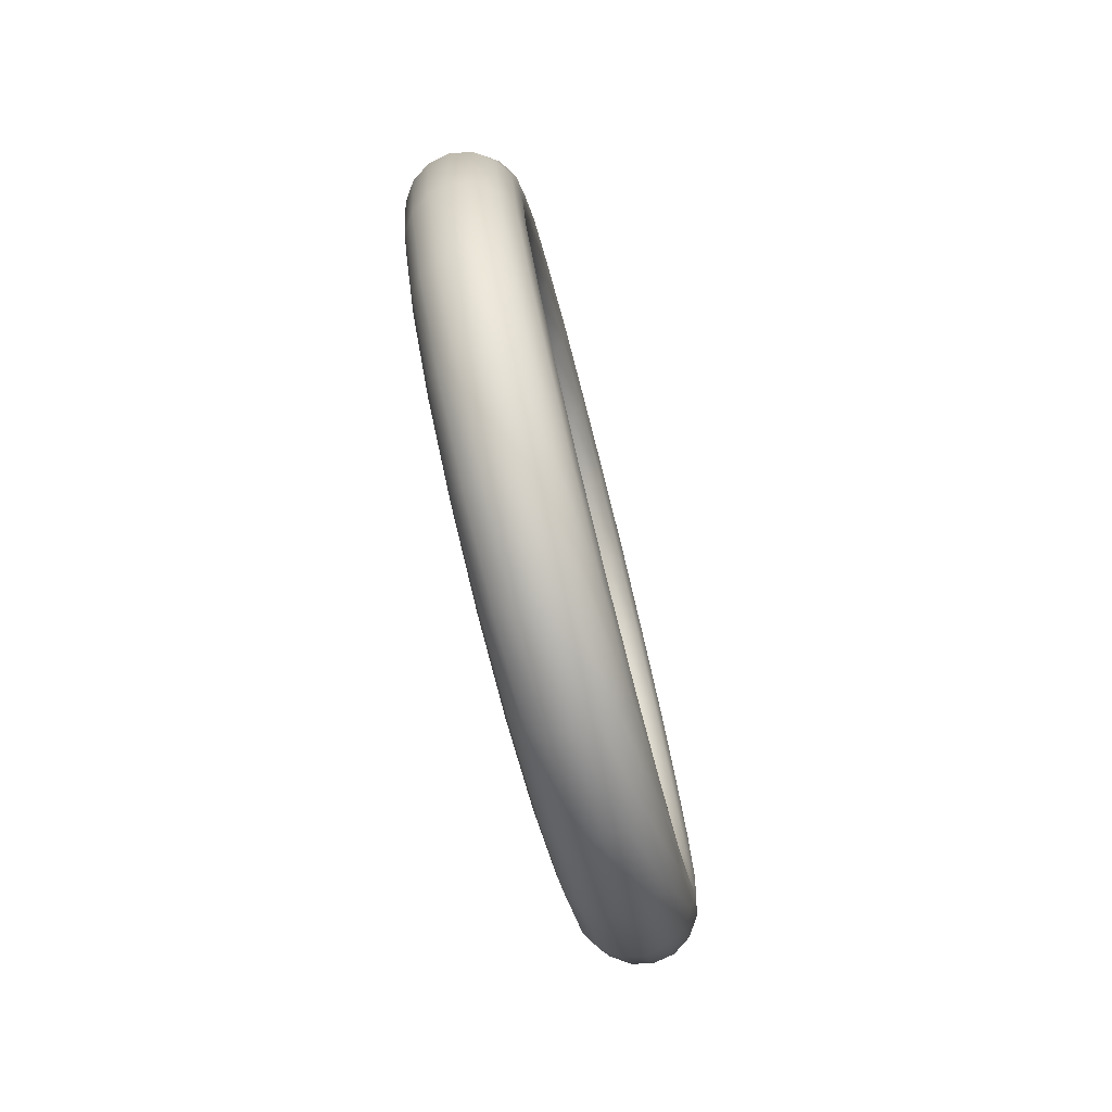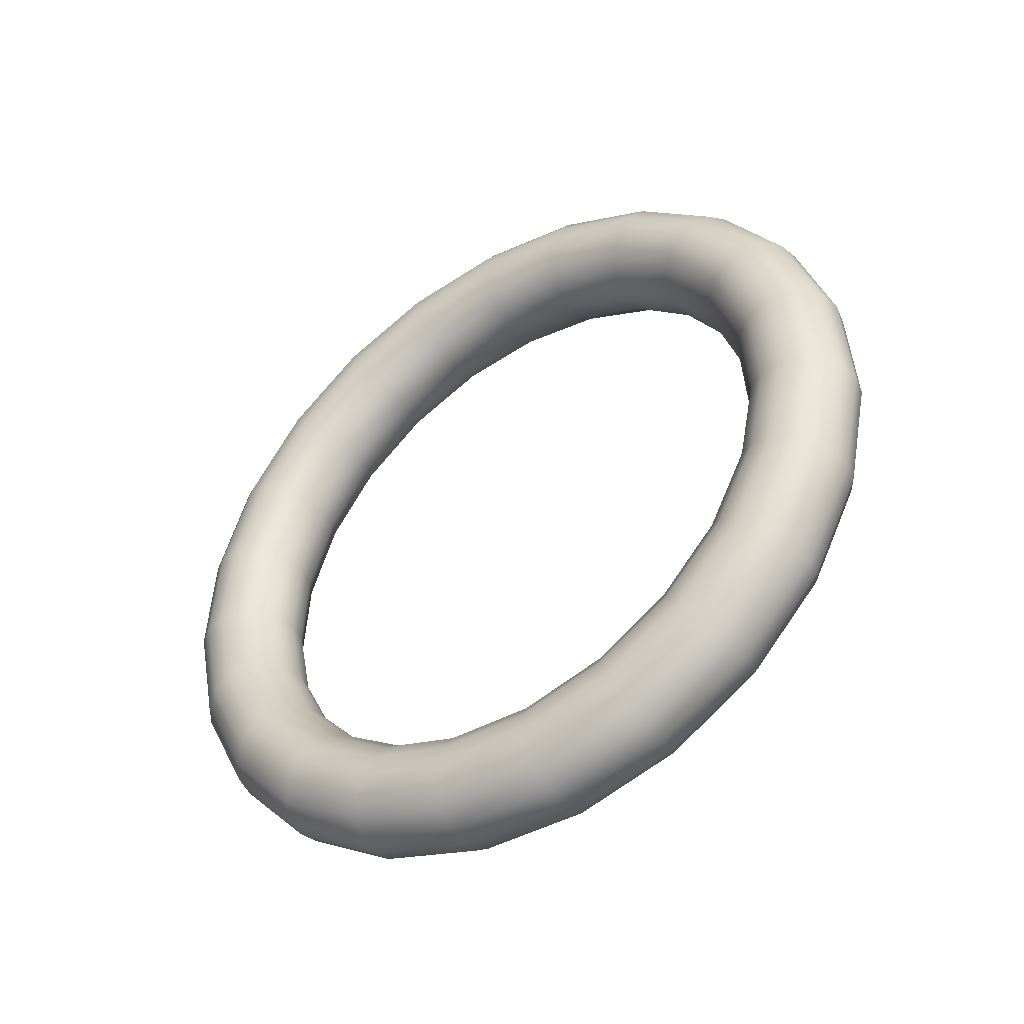
<metadata>
{"format":"obj","ext":"obj","renderer":"f3d","projection":"perspective","resolution":1024,"background":"white","views":[{"elev":-77.0,"azim":-163.0,"up":"+Z"},{"elev":-43.5,"azim":-53.8,"up":"+Z"}]}
</metadata>
<code>
v 212.6 781.5 262.1
v 212.7 781.5 262.1
v 212.7 781.5 262.1
v 212.8 781.5 262
v 212.8 781.5 262
v 212.8 781.5 261.9
v 212.7 781.5 261.8
v 212.7 781.5 261.8
v 212.6 781.5 261.8
v 212.5 781.5 261.8
v 212.5 781.5 261.8
v 212.4 781.5 261.9
v 212.4 781.5 262
v 212.4 781.5 262
v 212.5 781.5 262.1
v 212.5 781.5 262.1
v 212.6 781.1 262.1
v 212.7 781.1 262.1
v 212.7 781.1 262
v 212.8 781.2 262
v 212.8 781.2 261.9
v 212.8 781.2 261.9
v 212.7 781.2 261.8
v 212.7 781.2 261.8
v 212.6 781.2 261.8
v 212.5 781.2 261.8
v 212.5 781.2 261.8
v 212.4 781.2 261.9
v 212.4 781.2 261.9
v 212.4 781.1 262
v 212.5 781.1 262
v 212.5 781.1 262.1
v 212.6 780.8 262
v 212.7 780.8 261.9
v 212.8 780.8 261.9
v 212.8 780.9 261.9
v 212.8 780.9 261.8
v 212.8 780.9 261.7
v 212.7 781 261.7
v 212.7 781 261.7
v 212.6 781 261.7
v 212.6 781 261.7
v 212.5 781 261.7
v 212.5 780.9 261.7
v 212.4 780.9 261.8
v 212.5 780.8 261.9
v 212.5 780.8 261.9
v 212.6 780.8 261.9
v 212.6 780.5 261.7
v 212.7 780.5 261.7
v 212.8 780.6 261.7
v 212.8 780.6 261.7
v 212.8 780.7 261.6
v 212.8 780.7 261.6
v 212.8 780.8 261.5
v 212.7 780.8 261.5
v 212.6 780.8 261.5
v 212.6 780.8 261.5
v 212.5 780.7 261.5
v 212.5 780.7 261.6
v 212.5 780.7 261.6
v 212.5 780.6 261.7
v 212.5 780.6 261.7
v 212.6 780.5 261.7
v 212.7 780.3 261.5
v 212.7 780.3 261.4
v 212.8 780.4 261.4
v 212.8 780.4 261.4
v 212.8 780.5 261.4
v 212.8 780.6 261.3
v 212.8 780.6 261.3
v 212.7 780.6 261.3
v 212.6 780.6 261.3
v 212.6 780.6 261.3
v 212.5 780.6 261.3
v 212.5 780.5 261.3
v 212.5 780.5 261.4
v 212.5 780.4 261.4
v 212.5 780.4 261.4
v 212.6 780.3 261.4
v 212.7 780.2 261.1
v 212.7 780.2 261.1
v 212.8 780.3 261.1
v 212.8 780.3 261.1
v 212.8 780.4 261.1
v 212.8 780.5 261.1
v 212.8 780.5 261.1
v 212.7 780.5 261.1
v 212.6 780.6 261.1
v 212.6 780.5 261.1
v 212.5 780.5 261.1
v 212.5 780.4 261.1
v 212.5 780.4 261.1
v 212.5 780.3 261.1
v 212.5 780.3 261.1
v 212.6 780.2 261.1
v 212.7 780.2 260.8
v 212.7 780.2 260.8
v 212.8 780.2 260.8
v 212.8 780.3 260.8
v 212.8 780.4 260.8
v 212.8 780.4 260.8
v 212.8 780.5 260.8
v 212.7 780.5 260.8
v 212.6 780.5 260.8
v 212.6 780.5 260.8
v 212.5 780.5 260.8
v 212.5 780.4 260.8
v 212.5 780.4 260.8
v 212.5 780.3 260.8
v 212.5 780.2 260.8
v 212.6 780.2 260.8
v 212.7 780.3 260.4
v 212.7 780.3 260.4
v 212.8 780.3 260.5
v 212.8 780.4 260.5
v 212.8 780.4 260.5
v 212.8 780.5 260.5
v 212.8 780.5 260.5
v 212.7 780.6 260.6
v 212.6 780.6 260.6
v 212.6 780.6 260.6
v 212.5 780.5 260.5
v 212.5 780.5 260.5
v 212.5 780.4 260.5
v 212.5 780.4 260.5
v 212.5 780.3 260.5
v 212.6 780.3 260.4
v 212.6 780.4 260.1
v 212.7 780.4 260.1
v 212.8 780.5 260.2
v 212.8 780.5 260.2
v 212.8 780.6 260.2
v 212.8 780.6 260.3
v 212.8 780.7 260.3
v 212.7 780.7 260.3
v 212.6 780.7 260.3
v 212.6 780.7 260.3
v 212.5 780.7 260.3
v 212.5 780.6 260.3
v 212.5 780.6 260.2
v 212.5 780.5 260.2
v 212.5 780.5 260.2
v 212.6 780.4 260.1
v 212.6 780.7 259.9
v 212.7 780.7 259.9
v 212.8 780.7 259.9
v 212.8 780.7 260
v 212.8 780.8 260
v 212.8 780.8 260.1
v 212.7 780.9 260.1
v 212.7 780.9 260.1
v 212.6 780.9 260.1
v 212.6 780.9 260.1
v 212.5 780.8 260.1
v 212.5 780.8 260.1
v 212.5 780.8 260
v 212.5 780.7 260
v 212.5 780.7 259.9
v 212.6 780.7 259.9
v 212.6 781 259.7
v 212.7 781 259.7
v 212.7 781 259.7
v 212.8 781 259.8
v 212.8 781 259.9
v 212.8 781.1 259.9
v 212.7 781.1 260
v 212.7 781.1 260
v 212.6 781.1 260
v 212.5 781.1 260
v 212.5 781.1 260
v 212.5 781 259.9
v 212.4 781 259.9
v 212.5 781 259.8
v 212.5 781 259.7
v 212.6 781 259.7
v 212.6 781.3 259.6
v 212.7 781.3 259.6
v 212.7 781.3 259.7
v 212.8 781.3 259.7
v 212.8 781.3 259.8
v 212.8 781.3 259.8
v 212.7 781.3 259.9
v 212.7 781.3 259.9
v 212.6 781.3 259.9
v 212.5 781.3 259.9
v 212.5 781.3 259.9
v 212.4 781.3 259.8
v 212.4 781.3 259.8
v 212.4 781.3 259.7
v 212.5 781.3 259.7
v 212.5 781.3 259.6
v 212.6 781.6 259.6
v 212.7 781.6 259.6
v 212.7 781.6 259.7
v 212.8 781.6 259.7
v 212.8 781.6 259.8
v 212.8 781.6 259.8
v 212.7 781.6 259.9
v 212.7 781.6 259.9
v 212.6 781.6 259.9
v 212.5 781.6 259.9
v 212.5 781.6 259.9
v 212.4 781.6 259.8
v 212.4 781.6 259.8
v 212.4 781.6 259.7
v 212.5 781.6 259.7
v 212.5 781.6 259.6
v 212.6 782 259.7
v 212.6 782 259.7
v 212.7 782 259.7
v 212.7 781.9 259.8
v 212.7 781.9 259.9
v 212.7 781.9 259.9
v 212.7 781.9 260
v 212.6 781.8 260
v 212.6 781.8 260
v 212.5 781.8 260
v 212.5 781.8 260
v 212.4 781.9 259.9
v 212.4 781.9 259.9
v 212.4 781.9 259.8
v 212.4 781.9 259.7
v 212.5 782 259.7
v 212.6 782.3 259.9
v 212.6 782.3 259.9
v 212.7 782.2 259.9
v 212.7 782.2 260
v 212.7 782.2 260
v 212.7 782.1 260.1
v 212.7 782.1 260.1
v 212.6 782.1 260.1
v 212.6 782 260.1
v 212.5 782.1 260.1
v 212.4 782.1 260.1
v 212.4 782.1 260.1
v 212.4 782.1 260
v 212.4 782.2 260
v 212.4 782.2 259.9
v 212.5 782.3 259.9
v 212.5 782.5 260.1
v 212.6 782.5 260.1
v 212.7 782.5 260.2
v 212.7 782.4 260.2
v 212.7 782.4 260.2
v 212.7 782.3 260.3
v 212.7 782.3 260.3
v 212.6 782.2 260.3
v 212.6 782.2 260.3
v 212.5 782.2 260.3
v 212.4 782.3 260.3
v 212.4 782.3 260.3
v 212.4 782.4 260.2
v 212.4 782.4 260.2
v 212.4 782.5 260.2
v 212.5 782.5 260.1
v 212.5 782.7 260.4
v 212.6 782.7 260.4
v 212.7 782.6 260.5
v 212.7 782.6 260.5
v 212.7 782.5 260.5
v 212.7 782.4 260.5
v 212.7 782.4 260.5
v 212.6 782.4 260.6
v 212.6 782.3 260.6
v 212.5 782.3 260.6
v 212.4 782.4 260.5
v 212.4 782.4 260.5
v 212.4 782.5 260.5
v 212.4 782.6 260.5
v 212.4 782.6 260.5
v 212.5 782.6 260.4
v 212.5 782.7 260.8
v 212.6 782.7 260.8
v 212.7 782.7 260.8
v 212.7 782.6 260.8
v 212.7 782.6 260.8
v 212.7 782.5 260.8
v 212.7 782.4 260.8
v 212.6 782.4 260.8
v 212.6 782.4 260.8
v 212.5 782.4 260.8
v 212.4 782.4 260.8
v 212.4 782.5 260.8
v 212.4 782.6 260.8
v 212.4 782.6 260.8
v 212.4 782.7 260.8
v 212.5 782.7 260.8
v 212.5 782.7 261.1
v 212.6 782.7 261.1
v 212.7 782.7 261.1
v 212.7 782.6 261.1
v 212.7 782.5 261.1
v 212.7 782.5 261.1
v 212.7 782.4 261.1
v 212.6 782.4 261.1
v 212.6 782.4 261.1
v 212.5 782.4 261.1
v 212.4 782.4 261.1
v 212.4 782.5 261.1
v 212.4 782.5 261.1
v 212.4 782.6 261.1
v 212.4 782.7 261.1
v 212.5 782.7 261.1
v 212.5 782.6 261.5
v 212.6 782.6 261.4
v 212.7 782.6 261.4
v 212.7 782.5 261.4
v 212.7 782.4 261.4
v 212.7 782.4 261.3
v 212.7 782.3 261.3
v 212.6 782.3 261.3
v 212.6 782.3 261.3
v 212.5 782.3 261.3
v 212.4 782.3 261.3
v 212.4 782.4 261.3
v 212.4 782.4 261.4
v 212.4 782.5 261.4
v 212.4 782.5 261.4
v 212.5 782.6 261.4
v 212.6 782.4 261.7
v 212.6 782.4 261.7
v 212.7 782.4 261.7
v 212.7 782.3 261.7
v 212.7 782.3 261.6
v 212.7 782.2 261.6
v 212.7 782.2 261.5
v 212.6 782.2 261.5
v 212.6 782.1 261.5
v 212.5 782.1 261.5
v 212.4 782.2 261.5
v 212.4 782.2 261.6
v 212.4 782.3 261.6
v 212.4 782.3 261.7
v 212.4 782.4 261.7
v 212.5 782.4 261.7
v 212.6 782.1 262
v 212.6 782.1 261.9
v 212.7 782.1 261.9
v 212.7 782.1 261.9
v 212.7 782 261.8
v 212.7 782 261.7
v 212.7 782 261.7
v 212.6 782 261.7
v 212.6 781.9 261.7
v 212.5 781.9 261.7
v 212.4 782 261.7
v 212.4 782 261.7
v 212.4 782 261.8
v 212.4 782.1 261.9
v 212.4 782.1 261.9
v 212.5 782.1 261.9
v 212.6 781.8 262.1
v 212.6 781.8 262.1
v 212.7 781.8 262
v 212.7 781.8 262
v 212.8 781.8 261.9
v 212.7 781.8 261.9
v 212.7 781.7 261.8
v 212.7 781.7 261.8
v 212.6 781.7 261.8
v 212.5 781.7 261.8
v 212.5 781.7 261.8
v 212.4 781.7 261.9
v 212.4 781.8 261.9
v 212.4 781.8 262
v 212.5 781.8 262
v 212.5 781.8 262.1
f 18 2 1
f 1 17 18
f 19 3 2
f 2 18 19
f 20 4 3
f 3 19 20
f 21 5 4
f 4 20 21
f 22 6 5
f 5 21 22
f 23 7 6
f 6 22 23
f 24 8 7
f 7 23 24
f 25 9 8
f 8 24 25
f 26 10 9
f 9 25 26
f 27 11 10
f 10 26 27
f 28 12 11
f 11 27 28
f 29 13 12
f 12 28 29
f 30 14 13
f 13 29 30
f 31 15 14
f 14 30 31
f 32 16 15
f 15 31 32
f 17 1 16
f 16 32 17
f 34 18 17
f 17 33 34
f 35 19 18
f 18 34 35
f 36 20 19
f 19 35 36
f 37 21 20
f 20 36 37
f 38 22 21
f 21 37 38
f 39 23 22
f 22 38 39
f 40 24 23
f 23 39 40
f 41 25 24
f 24 40 41
f 42 26 25
f 25 41 42
f 43 27 26
f 26 42 43
f 44 28 27
f 27 43 44
f 45 29 28
f 28 44 45
f 46 30 29
f 29 45 46
f 47 31 30
f 30 46 47
f 48 32 31
f 31 47 48
f 33 17 32
f 32 48 33
f 50 34 33
f 33 49 50
f 51 35 34
f 34 50 51
f 52 36 35
f 35 51 52
f 53 37 36
f 36 52 53
f 54 38 37
f 37 53 54
f 55 39 38
f 38 54 55
f 56 40 39
f 39 55 56
f 57 41 40
f 40 56 57
f 58 42 41
f 41 57 58
f 59 43 42
f 42 58 59
f 60 44 43
f 43 59 60
f 61 45 44
f 44 60 61
f 62 46 45
f 45 61 62
f 63 47 46
f 46 62 63
f 64 48 47
f 47 63 64
f 49 33 48
f 48 64 49
f 66 50 49
f 49 65 66
f 67 51 50
f 50 66 67
f 68 52 51
f 51 67 68
f 69 53 52
f 52 68 69
f 70 54 53
f 53 69 70
f 71 55 54
f 54 70 71
f 72 56 55
f 55 71 72
f 73 57 56
f 56 72 73
f 74 58 57
f 57 73 74
f 75 59 58
f 58 74 75
f 76 60 59
f 59 75 76
f 77 61 60
f 60 76 77
f 78 62 61
f 61 77 78
f 79 63 62
f 62 78 79
f 80 64 63
f 63 79 80
f 65 49 64
f 64 80 65
f 82 66 65
f 65 81 82
f 83 67 66
f 66 82 83
f 84 68 67
f 67 83 84
f 85 69 68
f 68 84 85
f 86 70 69
f 69 85 86
f 87 71 70
f 70 86 87
f 88 72 71
f 71 87 88
f 89 73 72
f 72 88 89
f 90 74 73
f 73 89 90
f 91 75 74
f 74 90 91
f 92 76 75
f 75 91 92
f 93 77 76
f 76 92 93
f 94 78 77
f 77 93 94
f 95 79 78
f 78 94 95
f 96 80 79
f 79 95 96
f 81 65 80
f 80 96 81
f 98 82 81
f 81 97 98
f 99 83 82
f 82 98 99
f 100 84 83
f 83 99 100
f 101 85 84
f 84 100 101
f 102 86 85
f 85 101 102
f 103 87 86
f 86 102 103
f 104 88 87
f 87 103 104
f 105 89 88
f 88 104 105
f 106 90 89
f 89 105 106
f 107 91 90
f 90 106 107
f 108 92 91
f 91 107 108
f 109 93 92
f 92 108 109
f 110 94 93
f 93 109 110
f 111 95 94
f 94 110 111
f 112 96 95
f 95 111 112
f 97 81 96
f 96 112 97
f 114 98 97
f 97 113 114
f 115 99 98
f 98 114 115
f 116 100 99
f 99 115 116
f 117 101 100
f 100 116 117
f 118 102 101
f 101 117 118
f 119 103 102
f 102 118 119
f 120 104 103
f 103 119 120
f 121 105 104
f 104 120 121
f 122 106 105
f 105 121 122
f 123 107 106
f 106 122 123
f 124 108 107
f 107 123 124
f 125 109 108
f 108 124 125
f 126 110 109
f 109 125 126
f 127 111 110
f 110 126 127
f 128 112 111
f 111 127 128
f 113 97 112
f 112 128 113
f 130 114 113
f 113 129 130
f 131 115 114
f 114 130 131
f 132 116 115
f 115 131 132
f 133 117 116
f 116 132 133
f 134 118 117
f 117 133 134
f 135 119 118
f 118 134 135
f 136 120 119
f 119 135 136
f 137 121 120
f 120 136 137
f 138 122 121
f 121 137 138
f 139 123 122
f 122 138 139
f 140 124 123
f 123 139 140
f 141 125 124
f 124 140 141
f 142 126 125
f 125 141 142
f 143 127 126
f 126 142 143
f 144 128 127
f 127 143 144
f 129 113 128
f 128 144 129
f 146 130 129
f 129 145 146
f 147 131 130
f 130 146 147
f 148 132 131
f 131 147 148
f 149 133 132
f 132 148 149
f 150 134 133
f 133 149 150
f 151 135 134
f 134 150 151
f 152 136 135
f 135 151 152
f 153 137 136
f 136 152 153
f 154 138 137
f 137 153 154
f 155 139 138
f 138 154 155
f 156 140 139
f 139 155 156
f 157 141 140
f 140 156 157
f 158 142 141
f 141 157 158
f 159 143 142
f 142 158 159
f 160 144 143
f 143 159 160
f 145 129 144
f 144 160 145
f 162 146 145
f 145 161 162
f 163 147 146
f 146 162 163
f 164 148 147
f 147 163 164
f 165 149 148
f 148 164 165
f 166 150 149
f 149 165 166
f 167 151 150
f 150 166 167
f 168 152 151
f 151 167 168
f 169 153 152
f 152 168 169
f 170 154 153
f 153 169 170
f 171 155 154
f 154 170 171
f 172 156 155
f 155 171 172
f 173 157 156
f 156 172 173
f 174 158 157
f 157 173 174
f 175 159 158
f 158 174 175
f 176 160 159
f 159 175 176
f 161 145 160
f 160 176 161
f 178 162 161
f 161 177 178
f 179 163 162
f 162 178 179
f 180 164 163
f 163 179 180
f 181 165 164
f 164 180 181
f 182 166 165
f 165 181 182
f 183 167 166
f 166 182 183
f 184 168 167
f 167 183 184
f 185 169 168
f 168 184 185
f 186 170 169
f 169 185 186
f 187 171 170
f 170 186 187
f 188 172 171
f 171 187 188
f 189 173 172
f 172 188 189
f 190 174 173
f 173 189 190
f 191 175 174
f 174 190 191
f 192 176 175
f 175 191 192
f 177 161 176
f 176 192 177
f 194 178 177
f 177 193 194
f 195 179 178
f 178 194 195
f 196 180 179
f 179 195 196
f 197 181 180
f 180 196 197
f 198 182 181
f 181 197 198
f 199 183 182
f 182 198 199
f 200 184 183
f 183 199 200
f 201 185 184
f 184 200 201
f 202 186 185
f 185 201 202
f 203 187 186
f 186 202 203
f 204 188 187
f 187 203 204
f 205 189 188
f 188 204 205
f 206 190 189
f 189 205 206
f 207 191 190
f 190 206 207
f 208 192 191
f 191 207 208
f 193 177 192
f 192 208 193
f 210 194 193
f 193 209 210
f 211 195 194
f 194 210 211
f 212 196 195
f 195 211 212
f 213 197 196
f 196 212 213
f 214 198 197
f 197 213 214
f 215 199 198
f 198 214 215
f 216 200 199
f 199 215 216
f 217 201 200
f 200 216 217
f 218 202 201
f 201 217 218
f 219 203 202
f 202 218 219
f 220 204 203
f 203 219 220
f 221 205 204
f 204 220 221
f 222 206 205
f 205 221 222
f 223 207 206
f 206 222 223
f 224 208 207
f 207 223 224
f 209 193 208
f 208 224 209
f 226 210 209
f 209 225 226
f 227 211 210
f 210 226 227
f 228 212 211
f 211 227 228
f 229 213 212
f 212 228 229
f 230 214 213
f 213 229 230
f 231 215 214
f 214 230 231
f 232 216 215
f 215 231 232
f 233 217 216
f 216 232 233
f 234 218 217
f 217 233 234
f 235 219 218
f 218 234 235
f 236 220 219
f 219 235 236
f 237 221 220
f 220 236 237
f 238 222 221
f 221 237 238
f 239 223 222
f 222 238 239
f 240 224 223
f 223 239 240
f 225 209 224
f 224 240 225
f 242 226 225
f 225 241 242
f 243 227 226
f 226 242 243
f 244 228 227
f 227 243 244
f 245 229 228
f 228 244 245
f 246 230 229
f 229 245 246
f 247 231 230
f 230 246 247
f 248 232 231
f 231 247 248
f 249 233 232
f 232 248 249
f 250 234 233
f 233 249 250
f 251 235 234
f 234 250 251
f 252 236 235
f 235 251 252
f 253 237 236
f 236 252 253
f 254 238 237
f 237 253 254
f 255 239 238
f 238 254 255
f 256 240 239
f 239 255 256
f 241 225 240
f 240 256 241
f 258 242 241
f 241 257 258
f 259 243 242
f 242 258 259
f 260 244 243
f 243 259 260
f 261 245 244
f 244 260 261
f 262 246 245
f 245 261 262
f 263 247 246
f 246 262 263
f 264 248 247
f 247 263 264
f 265 249 248
f 248 264 265
f 266 250 249
f 249 265 266
f 267 251 250
f 250 266 267
f 268 252 251
f 251 267 268
f 269 253 252
f 252 268 269
f 270 254 253
f 253 269 270
f 271 255 254
f 254 270 271
f 272 256 255
f 255 271 272
f 257 241 256
f 256 272 257
f 274 258 257
f 257 273 274
f 275 259 258
f 258 274 275
f 276 260 259
f 259 275 276
f 277 261 260
f 260 276 277
f 278 262 261
f 261 277 278
f 279 263 262
f 262 278 279
f 280 264 263
f 263 279 280
f 281 265 264
f 264 280 281
f 282 266 265
f 265 281 282
f 283 267 266
f 266 282 283
f 284 268 267
f 267 283 284
f 285 269 268
f 268 284 285
f 286 270 269
f 269 285 286
f 287 271 270
f 270 286 287
f 288 272 271
f 271 287 288
f 273 257 272
f 272 288 273
f 290 274 273
f 273 289 290
f 291 275 274
f 274 290 291
f 292 276 275
f 275 291 292
f 293 277 276
f 276 292 293
f 294 278 277
f 277 293 294
f 295 279 278
f 278 294 295
f 296 280 279
f 279 295 296
f 297 281 280
f 280 296 297
f 298 282 281
f 281 297 298
f 299 283 282
f 282 298 299
f 300 284 283
f 283 299 300
f 301 285 284
f 284 300 301
f 302 286 285
f 285 301 302
f 303 287 286
f 286 302 303
f 304 288 287
f 287 303 304
f 289 273 288
f 288 304 289
f 306 290 289
f 289 305 306
f 307 291 290
f 290 306 307
f 308 292 291
f 291 307 308
f 309 293 292
f 292 308 309
f 310 294 293
f 293 309 310
f 311 295 294
f 294 310 311
f 312 296 295
f 295 311 312
f 313 297 296
f 296 312 313
f 314 298 297
f 297 313 314
f 315 299 298
f 298 314 315
f 316 300 299
f 299 315 316
f 317 301 300
f 300 316 317
f 318 302 301
f 301 317 318
f 319 303 302
f 302 318 319
f 320 304 303
f 303 319 320
f 305 289 304
f 304 320 305
f 322 306 305
f 305 321 322
f 323 307 306
f 306 322 323
f 324 308 307
f 307 323 324
f 325 309 308
f 308 324 325
f 326 310 309
f 309 325 326
f 327 311 310
f 310 326 327
f 328 312 311
f 311 327 328
f 329 313 312
f 312 328 329
f 330 314 313
f 313 329 330
f 331 315 314
f 314 330 331
f 332 316 315
f 315 331 332
f 333 317 316
f 316 332 333
f 334 318 317
f 317 333 334
f 335 319 318
f 318 334 335
f 336 320 319
f 319 335 336
f 321 305 320
f 320 336 321
f 338 322 321
f 321 337 338
f 339 323 322
f 322 338 339
f 340 324 323
f 323 339 340
f 341 325 324
f 324 340 341
f 342 326 325
f 325 341 342
f 343 327 326
f 326 342 343
f 344 328 327
f 327 343 344
f 345 329 328
f 328 344 345
f 346 330 329
f 329 345 346
f 347 331 330
f 330 346 347
f 348 332 331
f 331 347 348
f 349 333 332
f 332 348 349
f 350 334 333
f 333 349 350
f 351 335 334
f 334 350 351
f 352 336 335
f 335 351 352
f 337 321 336
f 336 352 337
f 354 338 337
f 337 353 354
f 355 339 338
f 338 354 355
f 356 340 339
f 339 355 356
f 357 341 340
f 340 356 357
f 358 342 341
f 341 357 358
f 359 343 342
f 342 358 359
f 360 344 343
f 343 359 360
f 361 345 344
f 344 360 361
f 362 346 345
f 345 361 362
f 363 347 346
f 346 362 363
f 364 348 347
f 347 363 364
f 365 349 348
f 348 364 365
f 366 350 349
f 349 365 366
f 367 351 350
f 350 366 367
f 368 352 351
f 351 367 368
f 353 337 352
f 352 368 353
f 2 354 353
f 353 1 2
f 3 355 354
f 354 2 3
f 4 356 355
f 355 3 4
f 5 357 356
f 356 4 5
f 6 358 357
f 357 5 6
f 7 359 358
f 358 6 7
f 8 360 359
f 359 7 8
f 9 361 360
f 360 8 9
f 10 362 361
f 361 9 10
f 11 363 362
f 362 10 11
f 12 364 363
f 363 11 12
f 13 365 364
f 364 12 13
f 14 366 365
f 365 13 14
f 15 367 366
f 366 14 15
f 16 368 367
f 367 15 16
f 1 353 368
f 368 16 1

</code>
